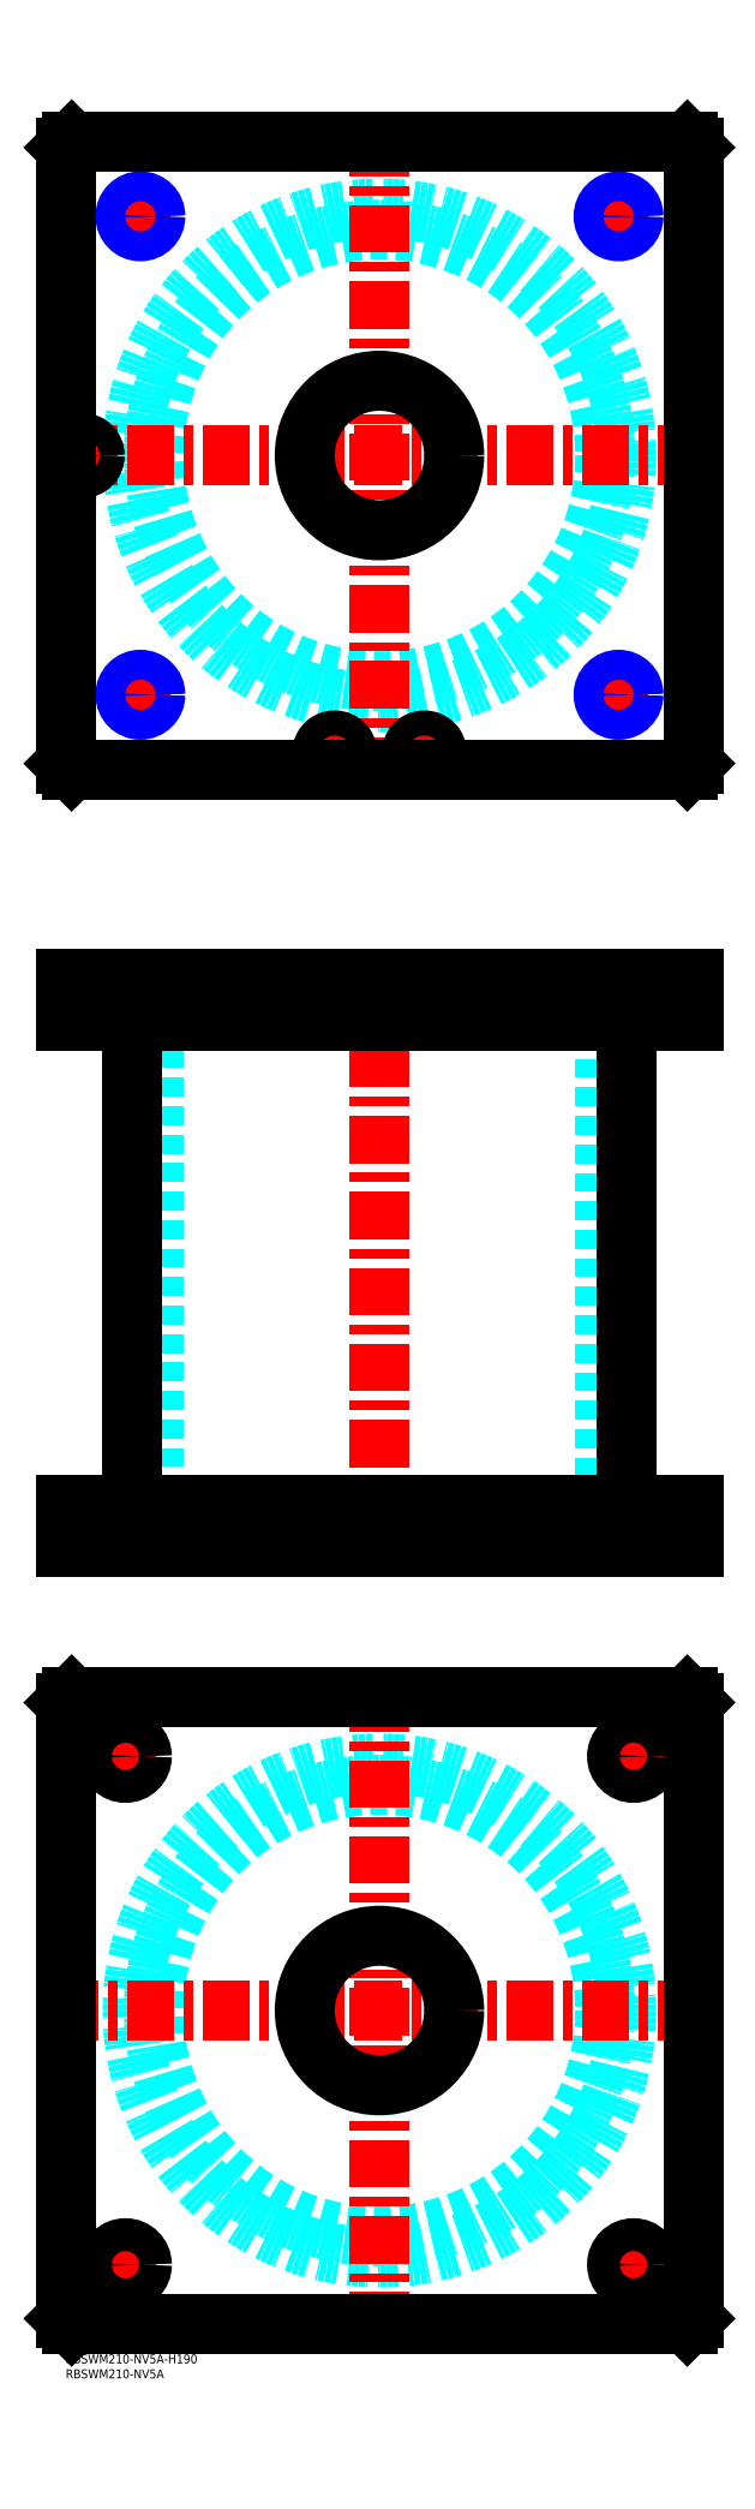
<metadata>
{"format":"dxf","ext":"dxf","renderer":"ezdxf+matplotlib","layout":"modelspace","background":"white","min_lineweight":24,"dpi":150}
</metadata>
<code>
0
SECTION
2
ENTITIES
0
TEXT
8
MSM_PART_NUMBER
10
0
20
-8
30
0
40
3
1
RBSWM210-NV5A
0
TEXT
8
MSM_PART_NUMBER
10
0
20
-3
30
0
40
3
1
RBSWM210-NV5A-H190
0
CIRCLE
8
MSM_DASHED
10
105
20
115
30
0
40
75.5
0
CIRCLE
8
MSM_DASHED
10
105
20
115
30
0
40
82.6
0
LINE
8
MSM_CENTER
10
-5
20
115
30
0
11
215
21
115
31
0
0
LINE
8
MSM_CENTER
10
105
20
5
30
0
11
105
21
225
31
0
0
LINE
8
MSM_CENTER
10
13.5
20
30
30
0
11
26.5
21
30
31
0
0
LINE
8
MSM_CENTER
10
20
20
23.5
30
0
11
20
21
36.5
31
0
0
LINE
8
MSM_CENTER
10
13.5
20
200
30
0
11
25.77
21
200
31
0
0
LINE
8
MSM_CENTER
10
20
20
193.5
30
0
11
20
21
206.5
31
0
0
LINE
8
MSM_CENTER
10
183.5
20
200
30
0
11
196.5
21
200
31
0
0
LINE
8
MSM_CENTER
10
190
20
193.5
30
0
11
190
21
206.5
31
0
0
LINE
8
MSM_CENTER
10
183.5
20
30
30
0
11
196.5
21
30
31
0
0
LINE
8
MSM_CENTER
10
190
20
23.5
30
0
11
190
21
36.5
31
0
0
LINE
8
MSM_CONTINUOUS
10
208
20
220
30
0
11
210
21
218
31
0
0
LINE
8
MSM_CONTINUOUS
10
2
20
220
30
0
11
208
21
220
31
0
0
CIRCLE
8
MSM_CONTINUOUS
10
105
20
115
30
0
40
25
0
CIRCLE
8
MSM_CONTINUOUS
10
20
20
30
30
0
40
5.5
0
CIRCLE
8
MSM_CONTINUOUS
10
20
20
200
30
0
40
5.5
0
CIRCLE
8
MSM_CONTINUOUS
10
190
20
200
30
0
40
5.5
0
CIRCLE
8
MSM_CONTINUOUS
10
190
20
30
30
0
40
5.5
0
LINE
8
MSM_CONTINUOUS
10
2
20
10
30
0
11
0
21
12
31
0
0
LINE
8
MSM_CONTINUOUS
10
208
20
10
30
0
11
2
21
10
31
0
0
LINE
8
MSM_CONTINUOUS
10
210
20
12
30
0
11
208
21
10
31
0
0
LINE
8
MSM_CONTINUOUS
10
210
20
218
30
0
11
210
21
12
31
0
0
LINE
8
MSM_CONTINUOUS
10
0
20
218
30
0
11
2
21
220
31
0
0
LINE
8
MSM_CONTINUOUS
10
0
20
12
30
0
11
0
21
218
31
0
0
LINE
8
MSM_DASHED
10
9
20
446
30
0
11
9
21
448
31
0
0
LINE
8
MSM_DASHED
10
1.5
20
459.8
30
0
11
1.5
21
448
31
0
0
LINE
8
MSM_DASHED
10
9.5
20
448
30
0
11
9.5
21
459.8
31
0
0
LINE
8
MSM_DASHED
10
9.5
20
448
30
0
11
1.5
21
448
31
0
0
LINE
8
MSM_DASHED
10
9.5
20
459.8
30
0
11
9.7
21
460
31
0
0
LINE
8
MSM_DASHED
10
1.3
20
460
30
0
11
1.5
21
459.8
31
0
0
LINE
8
MSM_DASHED
10
9.5
20
459.8
30
0
11
1.5
21
459.8
31
0
0
LINE
8
MSM_DASHED
10
80
20
284
30
0
11
80
21
270
31
0
0
LINE
8
MSM_DASHED
10
130
20
270
30
0
11
130
21
284
31
0
0
LINE
8
MSM_DASHED
10
80
20
460
30
0
11
80
21
446
31
0
0
LINE
8
MSM_DASHED
10
130
20
446
30
0
11
130
21
460
31
0
0
LINE
8
MSM_DASHED
10
29.5
20
446
30
0
11
29.5
21
284
31
0
0
LINE
8
MSM_DASHED
10
180.5
20
284
30
0
11
180.5
21
446
31
0
0
LINE
8
MSM_DASHED
10
20.81
20
459.2
30
0
11
20.81
21
446.8
31
0
0
LINE
8
MSM_DASHED
10
29.19
20
446.8
30
0
11
29.19
21
459.2
31
0
0
LINE
8
MSM_DASHED
10
180.8
20
459.2
30
0
11
180.8
21
446.8
31
0
0
LINE
8
MSM_DASHED
10
189.2
20
446.8
30
0
11
189.2
21
459.2
31
0
0
LINE
8
MSM_DASHED
10
180.8
20
446.8
30
0
11
180
21
446
31
0
0
LINE
8
MSM_DASHED
10
190
20
446
30
0
11
189.2
21
446.8
31
0
0
LINE
8
MSM_DASHED
10
189.2
20
446.8
30
0
11
180.8
21
446.8
31
0
0
LINE
8
MSM_DASHED
10
29.19
20
459.2
30
0
11
30
21
460
31
0
0
LINE
8
MSM_DASHED
10
20
20
460
30
0
11
20.81
21
459.2
31
0
0
LINE
8
MSM_DASHED
10
29.19
20
459.2
30
0
11
20.81
21
459.2
31
0
0
LINE
8
MSM_DASHED
10
20.81
20
446.8
30
0
11
20
21
446
31
0
0
LINE
8
MSM_DASHED
10
30
20
446
30
0
11
29.19
21
446.8
31
0
0
LINE
8
MSM_DASHED
10
29.19
20
446.8
30
0
11
20.81
21
446.8
31
0
0
LINE
8
MSM_DASHED
10
189.2
20
459.2
30
0
11
190
21
460
31
0
0
LINE
8
MSM_DASHED
10
180
20
460
30
0
11
180.8
21
459.2
31
0
0
LINE
8
MSM_DASHED
10
189.2
20
459.2
30
0
11
180.8
21
459.2
31
0
0
LINE
8
MSM_DASHED
10
195.5
20
270
30
0
11
195.5
21
284
31
0
0
LINE
8
MSM_DASHED
10
184.5
20
284
30
0
11
184.5
21
270
31
0
0
LINE
8
MSM_DASHED
10
25.5
20
270
30
0
11
25.5
21
284
31
0
0
LINE
8
MSM_DASHED
10
14.5
20
284
30
0
11
14.5
21
270
31
0
0
LINE
8
MSM_DASHED
10
116.5
20
448
30
0
11
116.5
21
446
31
0
0
LINE
8
MSM_DASHED
10
123.5
20
446
30
0
11
123.5
21
448
31
0
0
LINE
8
MSM_DASHED
10
86.5
20
448
30
0
11
86.5
21
446
31
0
0
LINE
8
MSM_DASHED
10
93.5
20
446
30
0
11
93.5
21
448
31
0
0
LINE
8
MSM_DASHED
10
116
20
459.8
30
0
11
116
21
448
31
0
0
LINE
8
MSM_DASHED
10
124
20
448
30
0
11
124
21
459.8
31
0
0
LINE
8
MSM_DASHED
10
124
20
448
30
0
11
116
21
448
31
0
0
LINE
8
MSM_DASHED
10
86
20
459.8
30
0
11
86
21
448
31
0
0
LINE
8
MSM_DASHED
10
94
20
448
30
0
11
94
21
459.8
31
0
0
LINE
8
MSM_DASHED
10
94
20
448
30
0
11
86
21
448
31
0
0
LINE
8
MSM_DASHED
10
94
20
459.8
30
0
11
94.2
21
460
31
0
0
LINE
8
MSM_DASHED
10
85.8
20
460
30
0
11
86
21
459.8
31
0
0
LINE
8
MSM_DASHED
10
94
20
459.8
30
0
11
86
21
459.8
31
0
0
LINE
8
MSM_DASHED
10
124
20
459.8
30
0
11
124.2
21
460
31
0
0
LINE
8
MSM_DASHED
10
115.8
20
460
30
0
11
116
21
459.8
31
0
0
LINE
8
MSM_DASHED
10
124
20
459.8
30
0
11
116
21
459.8
31
0
0
LINE
8
MSM_DASHED
10
30
20
460
30
0
11
30
21
446
31
0
0
LINE
8
MSM_DASHED
10
20
20
460
30
0
11
20
21
446
31
0
0
LINE
8
MSM_DASHED
10
190
20
460
30
0
11
190
21
446
31
0
0
LINE
8
MSM_DASHED
10
180
20
460
30
0
11
180
21
446
31
0
0
LINE
8
MSM_CENTER
10
20
20
284.7
30
0
11
20
21
269.3
31
0
0
LINE
8
MSM_CENTER
10
190
20
284.7
30
0
11
190
21
269.3
31
0
0
LINE
8
MSM_CENTER
10
120
20
460.7
30
0
11
120
21
445.3
31
0
0
LINE
8
MSM_CENTER
10
90
20
460.7
30
0
11
90
21
445.3
31
0
0
LINE
8
MSM_CENTER
10
5.5
20
460.7
30
0
11
5.5
21
445.3
31
0
0
LINE
8
MSM_CENTER
10
25
20
460.7
30
0
11
25
21
445.3
31
0
0
LINE
8
MSM_CENTER
10
185
20
460.7
30
0
11
185
21
445.3
31
0
0
LINE
8
MSM_CENTER
10
105
20
465
30
0
11
105
21
265
31
0
0
LINE
8
MSM_CONTINUOUS
10
22.4
20
446
30
0
11
22.4
21
284
31
0
0
LINE
8
MSM_CONTINUOUS
10
187.6
20
284
30
0
11
187.6
21
446
31
0
0
LINE
8
MSM_CONTINUOUS
10
0
20
460
30
0
11
210
21
460
31
0
0
LINE
8
MSM_CONTINUOUS
10
0
20
446
30
0
11
210
21
446
31
0
0
LINE
8
MSM_CONTINUOUS
10
210
20
460
30
0
11
210
21
446
31
0
0
LINE
8
MSM_CONTINUOUS
10
208
20
460
30
0
11
208
21
446
31
0
0
LINE
8
MSM_CONTINUOUS
10
2
20
460
30
0
11
2
21
446
31
0
0
LINE
8
MSM_CONTINUOUS
10
0
20
460
30
0
11
0
21
446
31
0
0
LINE
8
MSM_CONTINUOUS
10
0
20
270
30
0
11
0
21
284
31
0
0
LINE
8
MSM_CONTINUOUS
10
2
20
270
30
0
11
2
21
284
31
0
0
LINE
8
MSM_CONTINUOUS
10
0
20
284
30
0
11
210
21
284
31
0
0
LINE
8
MSM_CONTINUOUS
10
208
20
270
30
0
11
208
21
284
31
0
0
LINE
8
MSM_CONTINUOUS
10
0
20
270
30
0
11
210
21
270
31
0
0
LINE
8
MSM_CONTINUOUS
10
210
20
270
30
0
11
210
21
284
31
0
0
CIRCLE
8
MSM_DASHED
10
105
20
635
30
0
40
75.5
0
CIRCLE
8
MSM_DASHED
10
105
20
635
30
0
40
82.6
0
LINE
8
MSM_CENTER
10
-5
20
635
30
0
11
215
21
635
31
0
0
LINE
8
MSM_CENTER
10
105
20
525
30
0
11
105
21
745
31
0
0
LINE
8
MSM_CENTER
10
19
20
555
30
0
11
31
21
555
31
0
0
LINE
8
MSM_CENTER
10
25
20
549
30
0
11
25
21
561
31
0
0
LINE
8
MSM_CENTER
10
19
20
715
30
0
11
31
21
715
31
0
0
LINE
8
MSM_CENTER
10
25
20
709
30
0
11
25
21
721
31
0
0
LINE
8
MSM_CENTER
10
179
20
555
30
0
11
191
21
555
31
0
0
LINE
8
MSM_CENTER
10
185
20
549
30
0
11
185
21
561
31
0
0
LINE
8
MSM_CENTER
10
84.8
20
535.5
30
0
11
95.2
21
535.5
31
0
0
LINE
8
MSM_CENTER
10
90
20
530.3
30
0
11
90
21
540.7
31
0
0
LINE
8
MSM_CENTER
10
114.8
20
535.5
30
0
11
125.2
21
535.5
31
0
0
LINE
8
MSM_CENTER
10
120
20
530.3
30
0
11
120
21
540.7
31
0
0
LINE
8
MSM_CENTER
10
5.5
20
629.8
30
0
11
5.5
21
640.2
31
0
0
LINE
8
MSM_CENTER
10
179
20
715
30
0
11
191
21
715
31
0
0
LINE
8
MSM_CENTER
10
185
20
709
30
0
11
185
21
721
31
0
0
CIRCLE
8
MSM_CONTINUOUS
10
90
20
535.5
30
0
40
3.5
0
CIRCLE
8
MSM_CONTINUOUS
10
5.5
20
635
30
0
40
3.5
0
CIRCLE
8
MSM_CONTINUOUS
10
120
20
535.5
30
0
40
3.5
0
CIRCLE
8
MSM_CONTINUOUS
10
25
20
715
30
0
40
4.188
0
CIRCLE
8
MSM_CONTINUOUS
10
25
20
555
30
0
40
4.188
0
CIRCLE
8
MSM_CONTINUOUS
10
120
20
535.5
30
0
40
4
0
CIRCLE
8
MSM_CONTINUOUS
10
185
20
555
30
0
40
4.188
0
CIRCLE
8
MSM_CONTINUOUS
10
90
20
535.5
30
0
40
4
0
LINE
8
MSM_CONTINUOUS
10
208
20
530
30
0
11
210
21
532
31
0
0
CIRCLE
8
MSM_CONTINUOUS
10
105
20
635
30
0
40
25
0
CIRCLE
8
MSM_CONTINUOUS
10
90
20
535.5
30
0
40
4.2
0
CIRCLE
8
MSM_CONTINUOUS
10
120
20
535.5
30
0
40
4.2
0
LINE
8
MSM_CONTINUOUS
10
2
20
740
30
0
11
0
21
738
31
0
0
LINE
8
MSM_CONTINUOUS
10
0
20
738
30
0
11
0
21
532
31
0
0
LINE
8
MSM_CONTINUOUS
10
0
20
532
30
0
11
2
21
530
31
0
0
LINE
8
MSM_CONTINUOUS
10
2
20
530
30
0
11
208
21
530
31
0
0
LINE
8
MSM_CONTINUOUS
10
210
20
532
30
0
11
210
21
738
31
0
0
LINE
8
MSM_CONTINUOUS
10
210
20
738
30
0
11
208
21
740
31
0
0
LINE
8
MSM_CONTINUOUS
10
208
20
740
30
0
11
2
21
740
31
0
0
CIRCLE
8
MSM_CONTINUOUS
10
5.5
20
635
30
0
40
4
0
CIRCLE
8
MSM_CONTINUOUS
10
5.5
20
635
30
0
40
4.2
0
CIRCLE
8
MSM_CONTINUOUS
10
185
20
715
30
0
40
4.188
0
CIRCLE
8
MSM_NARROW
10
185
20
715
30
0
40
5
0
CIRCLE
8
MSM_NARROW
10
185
20
555
30
0
40
5
0
CIRCLE
8
MSM_NARROW
10
25
20
555
30
0
40
5
0
CIRCLE
8
MSM_NARROW
10
25
20
715
30
0
40
5
0
ENDSEC
0
EOF

</code>
